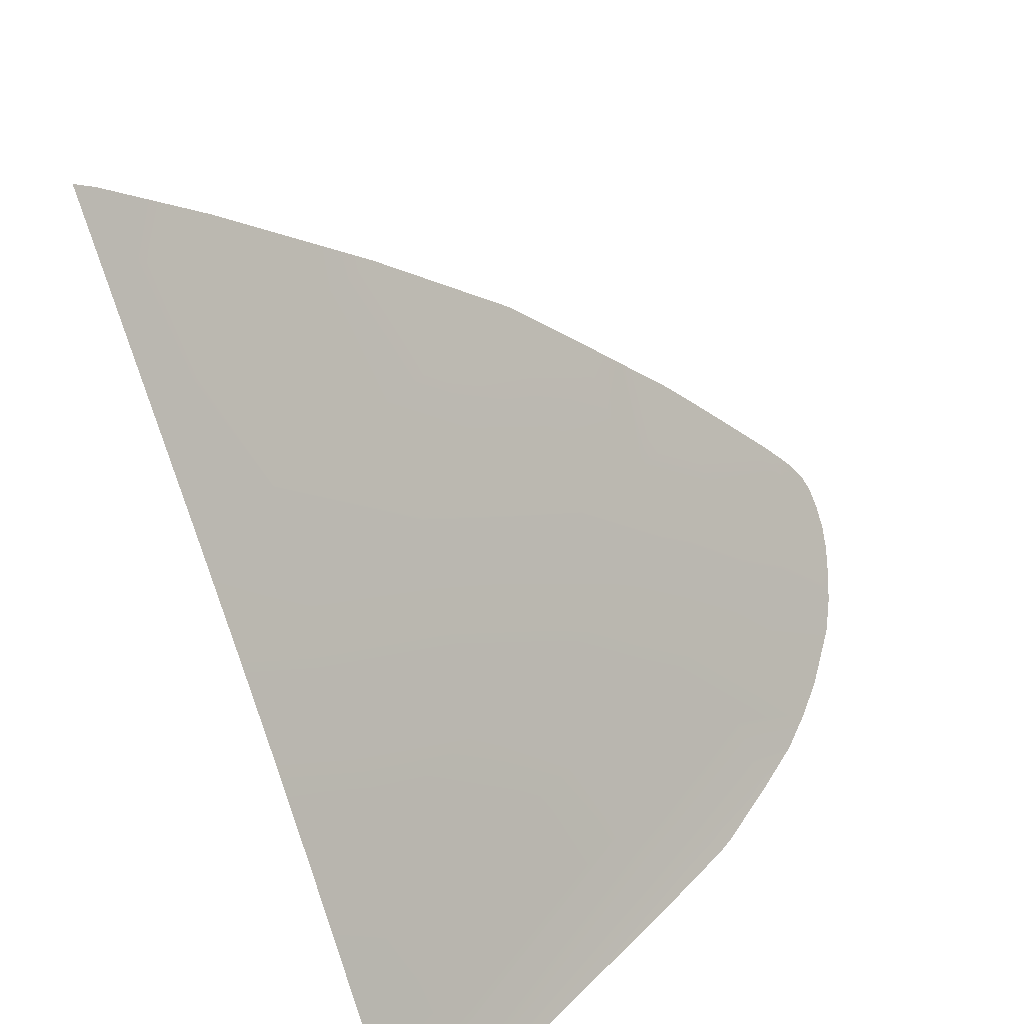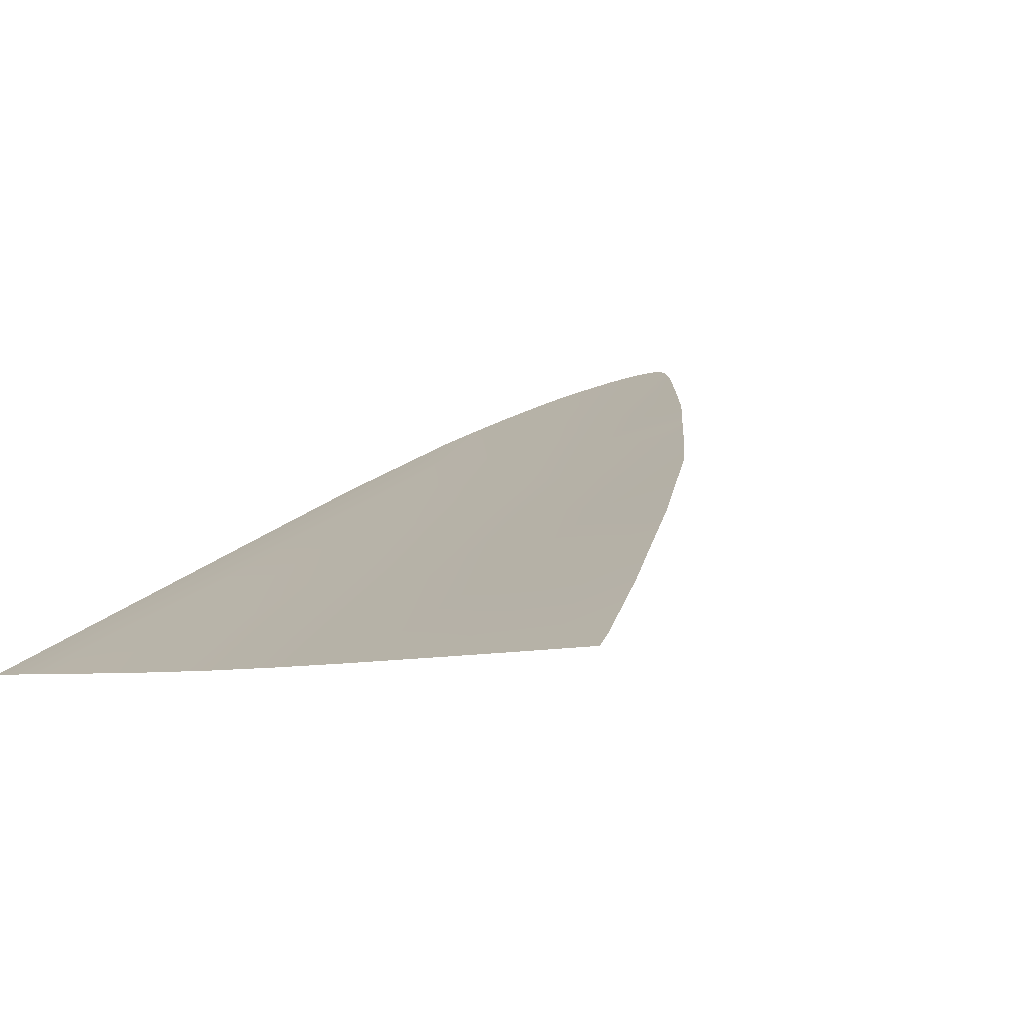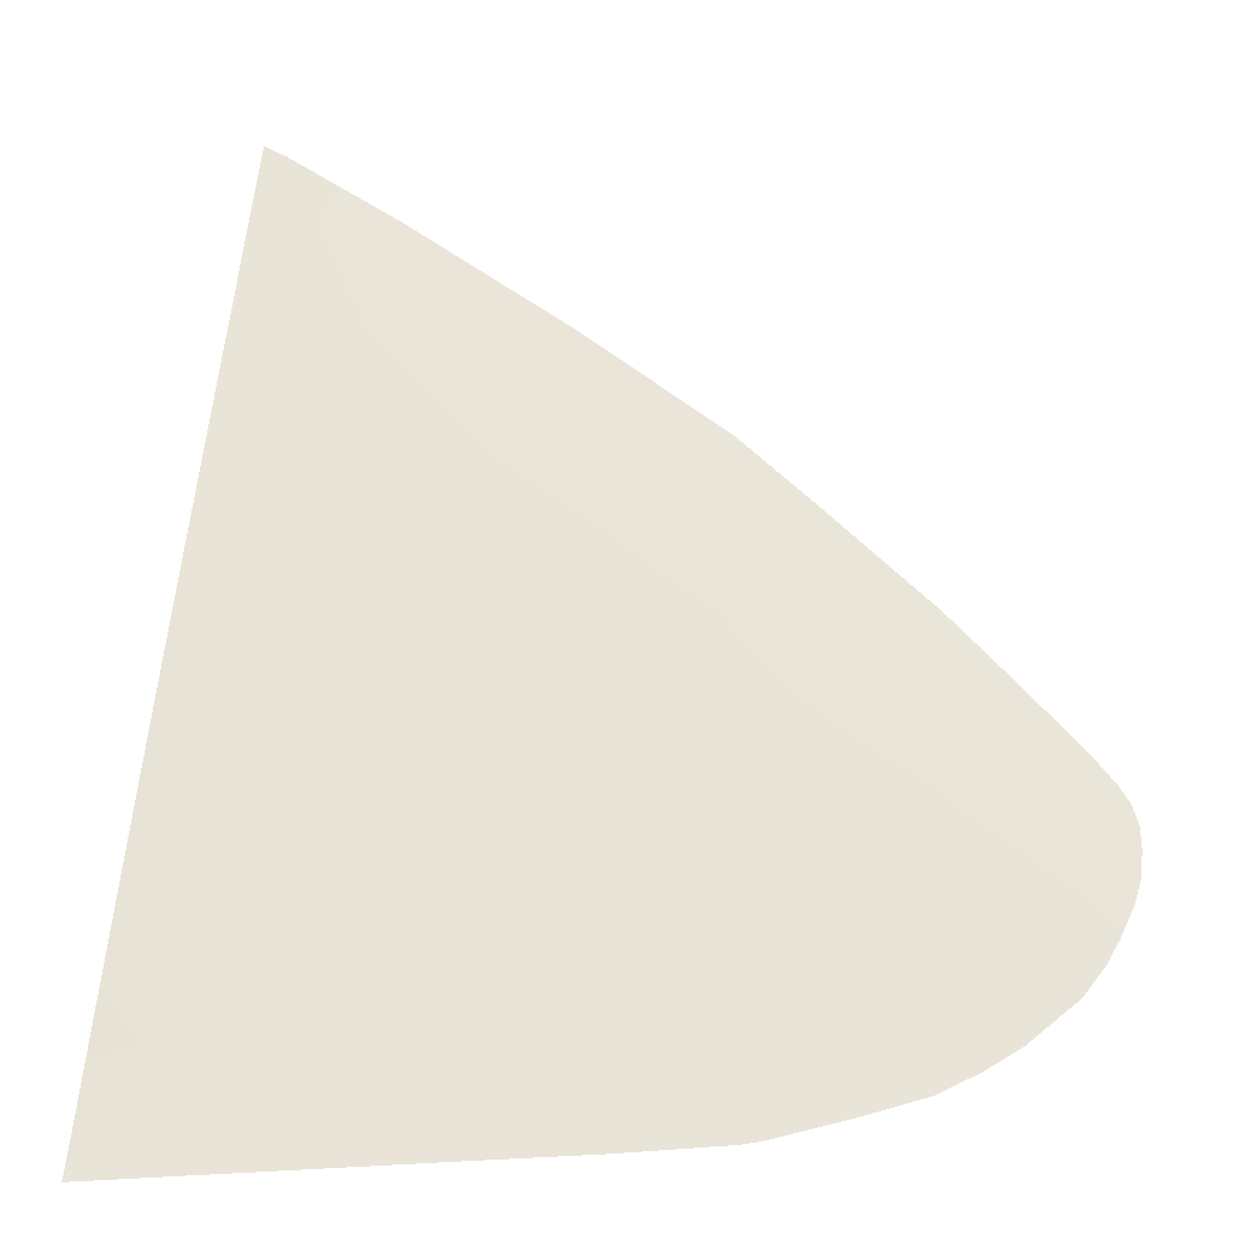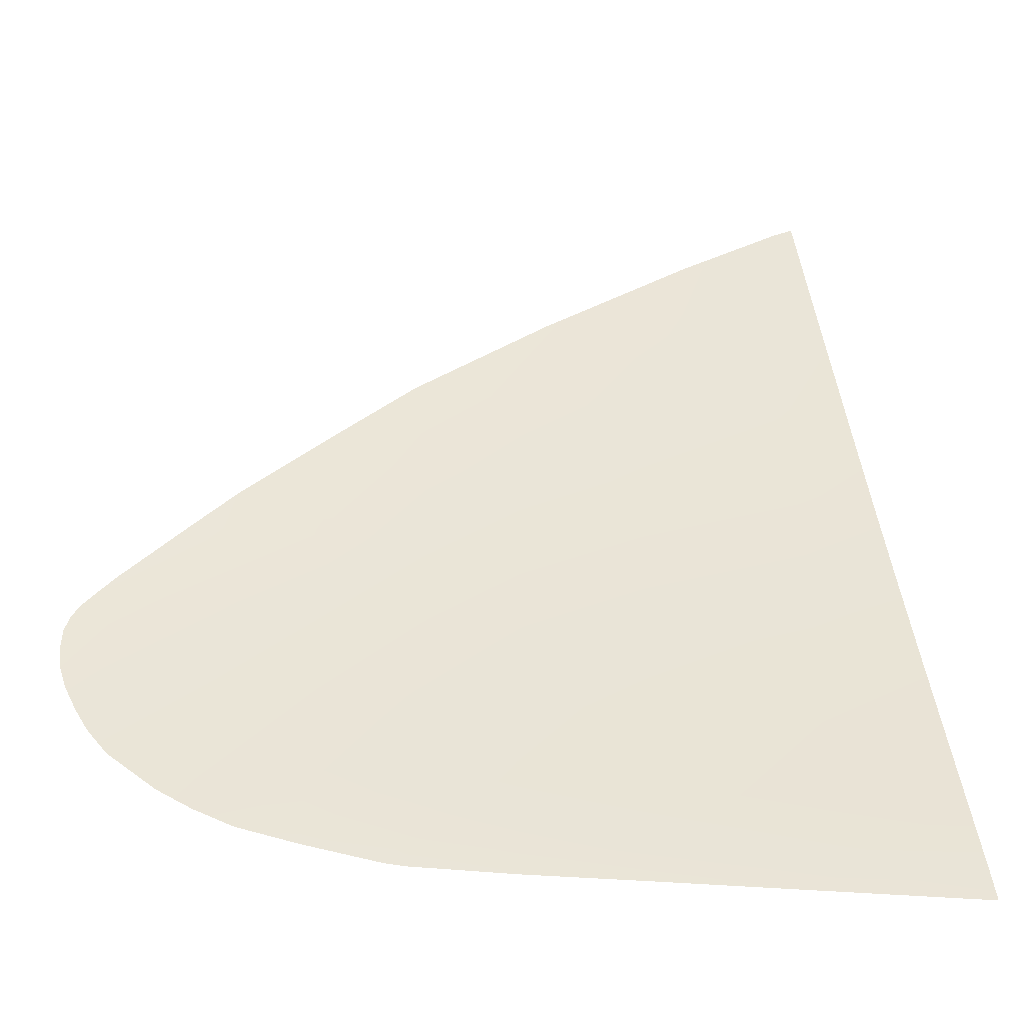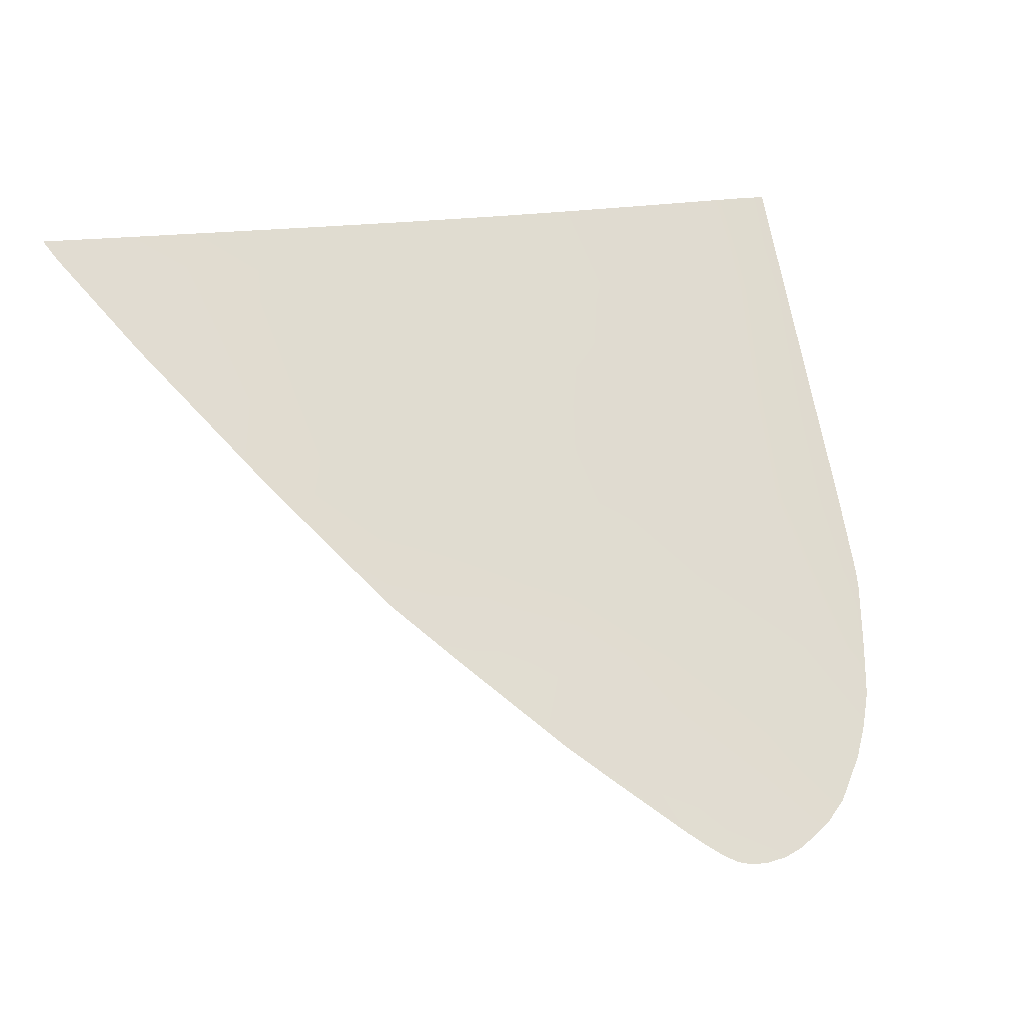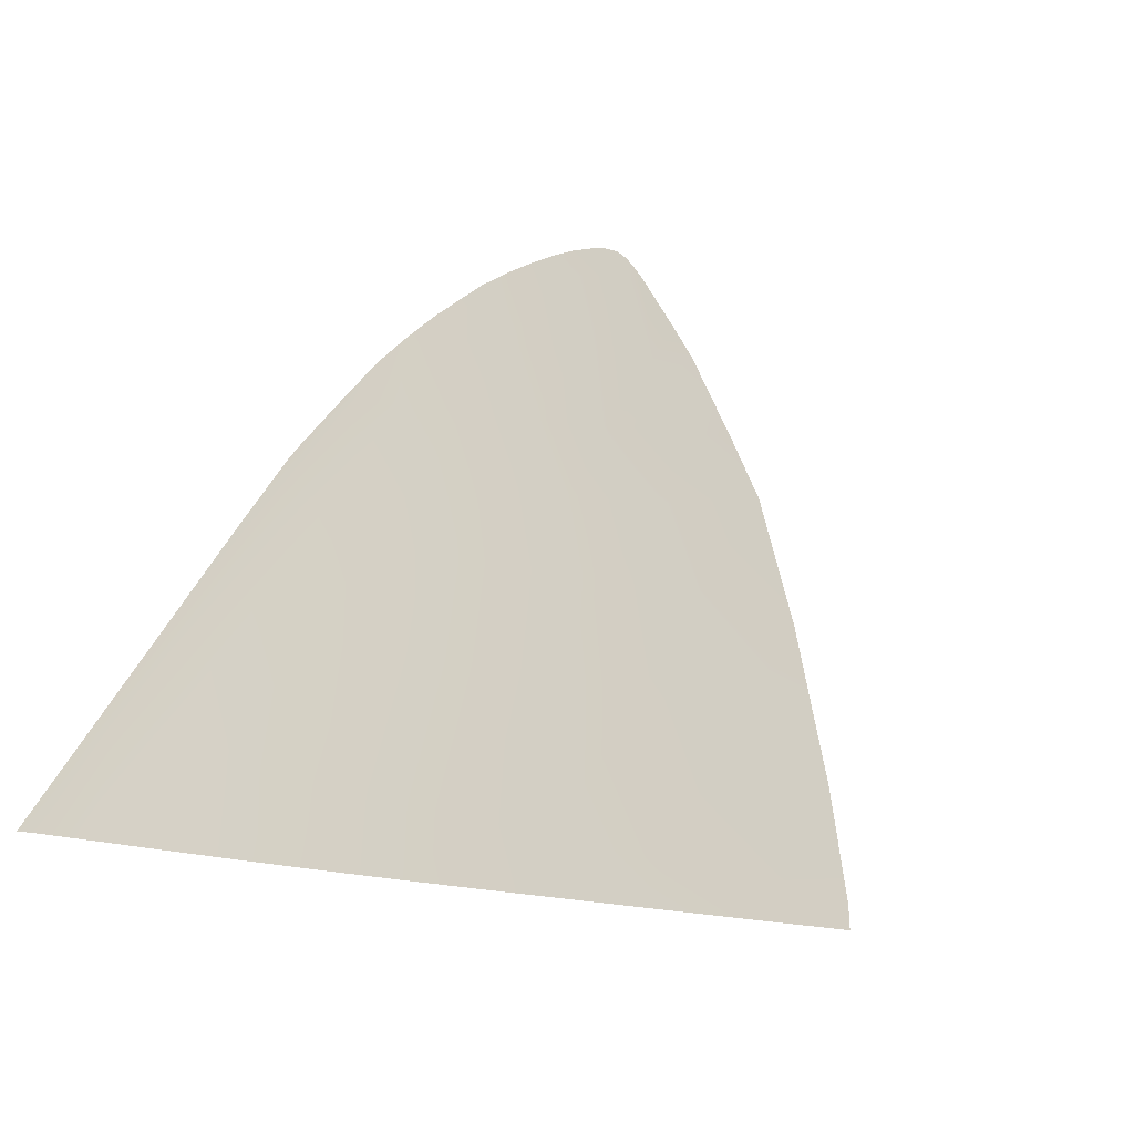
<metadata>
{"format":"obj","ext":"obj","renderer":"f3d","projection":"perspective","resolution":1024,"background":"white","views":[{"elev":36.8,"azim":130.7,"up":"+Y"},{"elev":35.5,"azim":135.1,"up":"+Z"},{"elev":1.0,"azim":179.1,"up":"+Y"},{"elev":-76.2,"azim":-0.9,"up":"+Y"},{"elev":70.5,"azim":-103.0,"up":"+Z"},{"elev":60.2,"azim":117.3,"up":"+Z"}]}
</metadata>
<code>
v  -110.6 68.92 -75.22
v  -117.3 69.07 -74.89
v  -110.6 73.41 -72.66
v  -114.9 73.32 -72.52
v  -117.2 71.83 -73.28
v  -108.7 68.87 -75.31
v  -109.3 73.42 -72.71
v  -108.1 64.32 -77.91
v  -110.7 64.41 -77.79
v  -117.3 64.66 -77.46
v  -126.5 42.16 -89.88
v  -127.3 42.26 -89.81
v  -126.5 43.25 -89.23
v  -130.4 43.42 -89.1
v  -130.4 42.94 -89.39
v  -132.8 43.54 -89
v  -117.5 42.86 -89.47
v  -111 42.57 -89.64
v  -117.5 41.71 -90.14
v  -111 41.42 -90.3
v  -105.2 41.16 -90.45
v  -105.4 42.32 -89.79
v  -122.5 41.92 -90.03
v  -122.5 43.08 -89.34
v  -121.4 69.17 -74.65
v  -122.3 64.87 -77.18
v  -127.1 65.16 -76.8
v  -117.4 56.54 -82.08
v  -110.7 56.26 -82.36
v  -117.4 52.75 -84.16
v  -110.7 52.46 -84.41
v  -106.6 52.29 -84.56
v  -107.1 56.11 -82.5
v  -106.1 48.54 -86.54
v  -110.8 48.74 -86.39
v  -117.4 49.03 -86.17
v  -126.4 56.93 -81.65
v  -122.4 56.77 -81.85
v  -126.5 53.17 -83.78
v  -122.4 52.98 -83.96
v  -122.5 49.27 -85.99
v  -126.5 49.45 -85.84
v  -134.2 57.11 -81.22
v  -130.2 57.04 -81.46
v  -134.3 53.45 -83.37
v  -130.3 53.31 -83.6
v  -130.3 49.62 -85.67
v  -134.3 49.79 -85.47
v  -139.3 53.62 -83.02
v  -138.6 54.4 -82.59
v  -138.6 53.6 -83.08
v  -135.9 57.14 -81.1
v  -138.7 49.99 -85.2
v  -140.2 50.05 -85.09
v  -140.3 50.98 -84.53
v  -140.3 51.74 -84.08
v  -140.2 52.42 -83.69
v  -139.8 53.05 -83.34
v  -109.6 76.34 -71.02
v  -110.5 75.9 -71.24
v  -107.6 60.08 -80.31
v  -110.7 60.2 -80.17
v  -117.4 60.48 -79.86
v  -126.4 60.86 -79.39
v  -122.4 60.7 -79.61
v  -131.9 60.89 -79.07
v  -130 62.6 -78.16
v  -130.1 60.93 -79.17
v  -134.1 58.94 -80.11
v  -105.7 44.97 -88.41
v  -110.9 45.2 -88.26
v  -117.5 45.49 -88.06
v  -126.5 45.9 -87.79
v  -122.5 45.72 -87.92
v  -134.4 46.26 -87.45
v  -130.3 46.07 -87.64
v  -134.4 44.23 -88.59
v  -138.8 47.39 -86.69
v  -139.3 48.25 -86.17
v  -139.9 49.24 -85.58
v  -137.9 46.43 -87.26
v  -135.9 44.99 -88.13
g Z176_304H_L_DTaSI_Z176_304H_L
f 1 2 3
f 3 2 4
f 4 2 5
f 6 1 7
f 7 1 3
f 8 9 6
f 6 9 1
f 2 1 10
f 10 1 9
f 11 12 13
f 13 12 14
f 12 15 14
f 16 14 15
f 17 18 19
f 19 18 20
f 21 20 22
f 22 20 18
f 19 23 17
f 17 23 24
f 13 24 11
f 11 24 23
f 5 2 25
f 10 26 2
f 26 25 2
f 26 27 25
f 28 29 30
f 30 29 31
f 32 31 33
f 33 31 29
f 34 35 32
f 32 35 31
f 30 31 36
f 36 31 35
f 37 38 39
f 39 38 40
f 30 40 28
f 28 40 38
f 36 41 30
f 30 41 40
f 39 40 42
f 42 40 41
f 43 44 45
f 45 44 46
f 39 46 37
f 37 46 44
f 42 47 39
f 39 47 46
f 45 46 48
f 48 46 47
f 49 50 51
f 45 51 43
f 51 50 43
f 43 50 52
f 48 53 45
f 45 53 51
f 53 54 51
f 54 55 51
f 55 56 51
f 56 57 51
f 57 58 51
f 58 49 51
f 59 7 60
f 7 3 60
f 4 60 3
f 61 62 8
f 8 62 9
f 33 29 61
f 61 29 62
f 63 62 28
f 28 62 29
f 10 9 63
f 63 9 62
f 27 26 64
f 64 26 65
f 63 65 10
f 10 65 26
f 28 38 63
f 63 38 65
f 64 65 37
f 37 65 38
f 66 67 68
f 64 68 27
f 68 67 27
f 37 44 64
f 64 44 68
f 68 44 66
f 66 44 69
f 43 69 44
f 43 52 69
f 70 71 34
f 34 71 35
f 22 18 70
f 70 18 71
f 72 71 17
f 17 71 18
f 36 35 72
f 72 35 71
f 42 41 73
f 73 41 74
f 72 74 36
f 36 74 41
f 17 24 72
f 72 24 74
f 73 74 13
f 13 74 24
f 48 47 75
f 75 47 76
f 73 76 42
f 42 76 47
f 13 14 73
f 73 14 76
f 75 76 77
f 77 76 16
f 76 14 16
f 78 79 53
f 79 80 53
f 80 54 53
f 75 81 48
f 81 78 48
f 48 78 53
f 81 75 82
f 82 75 77

</code>
